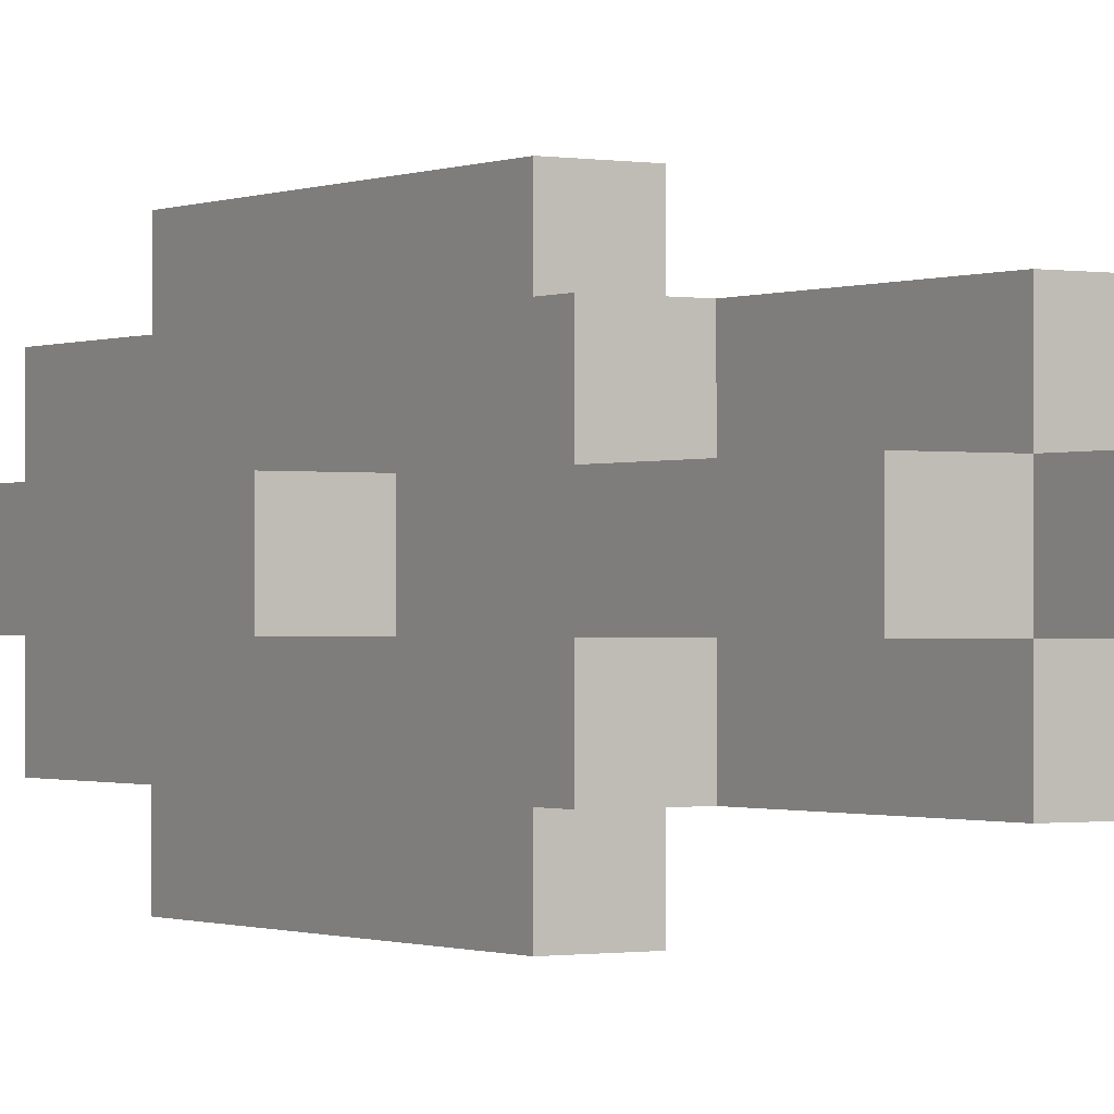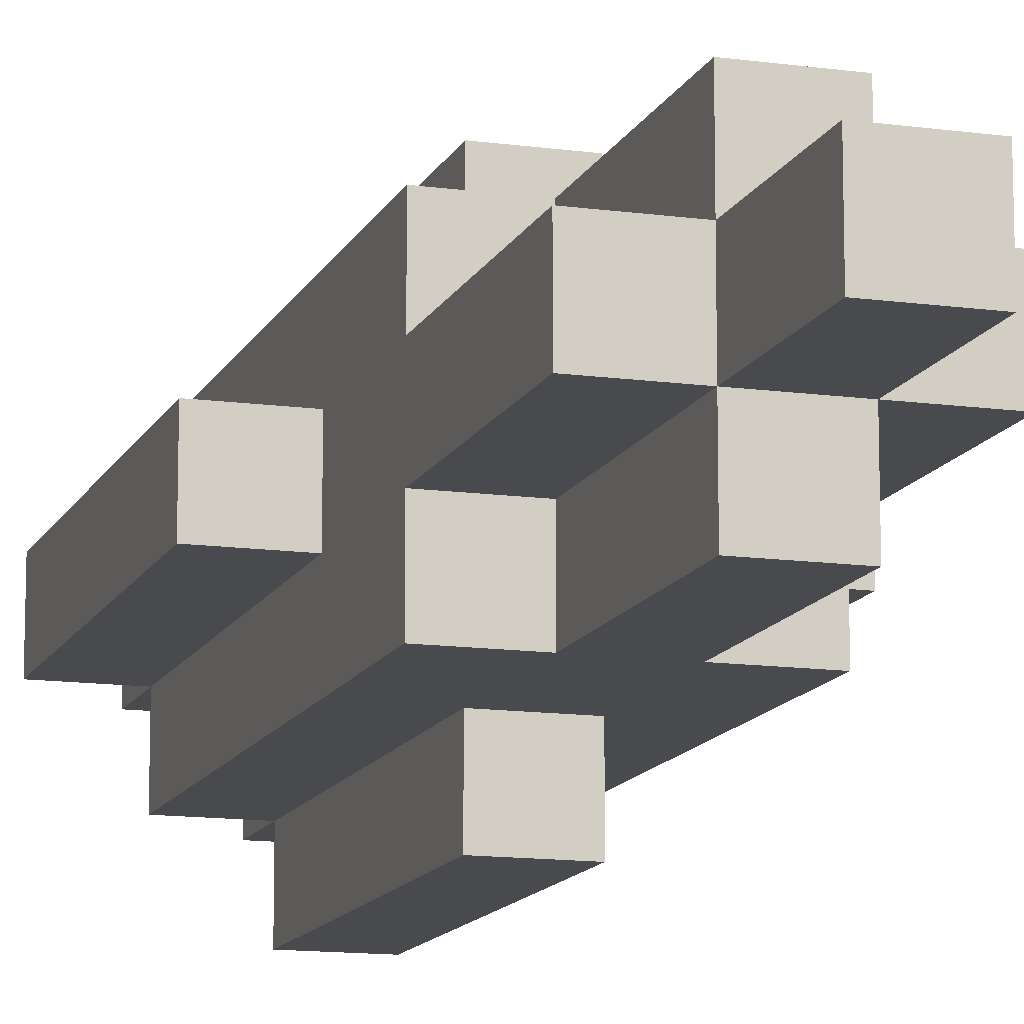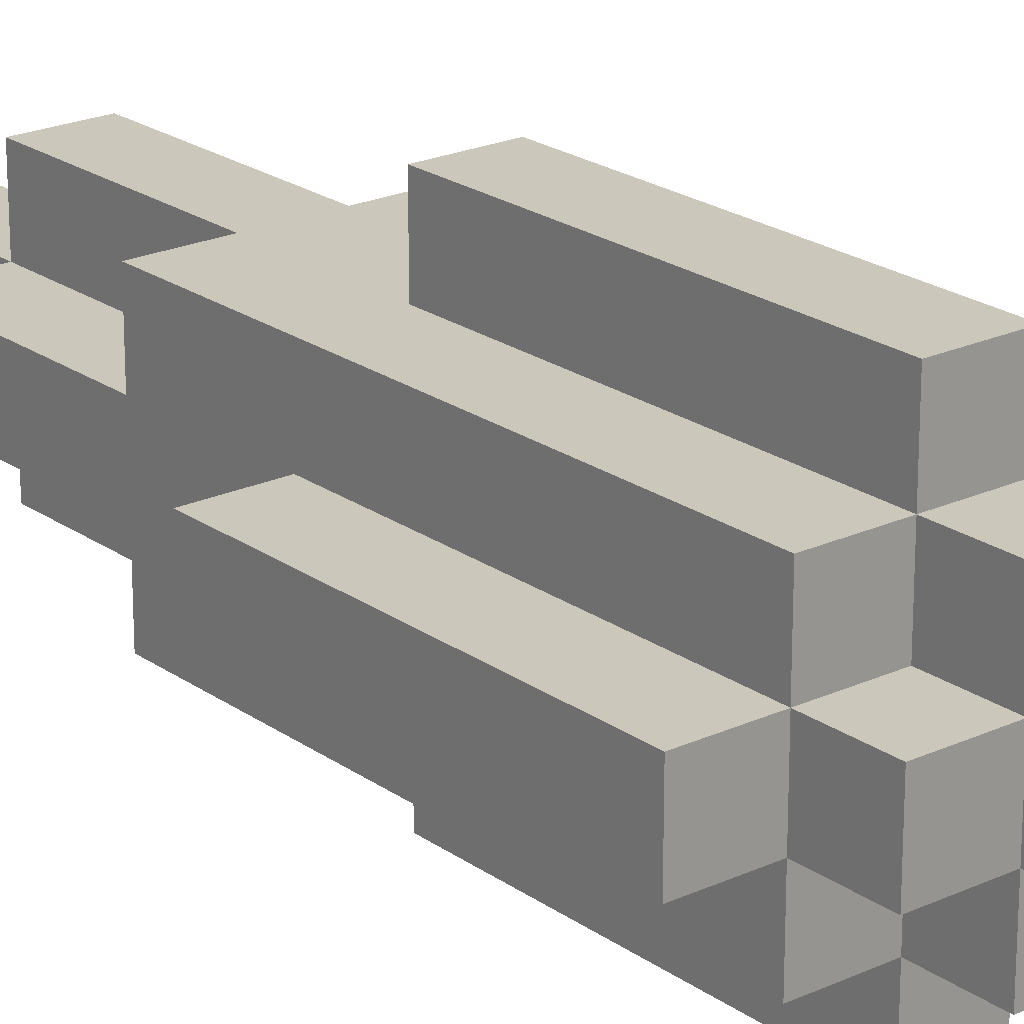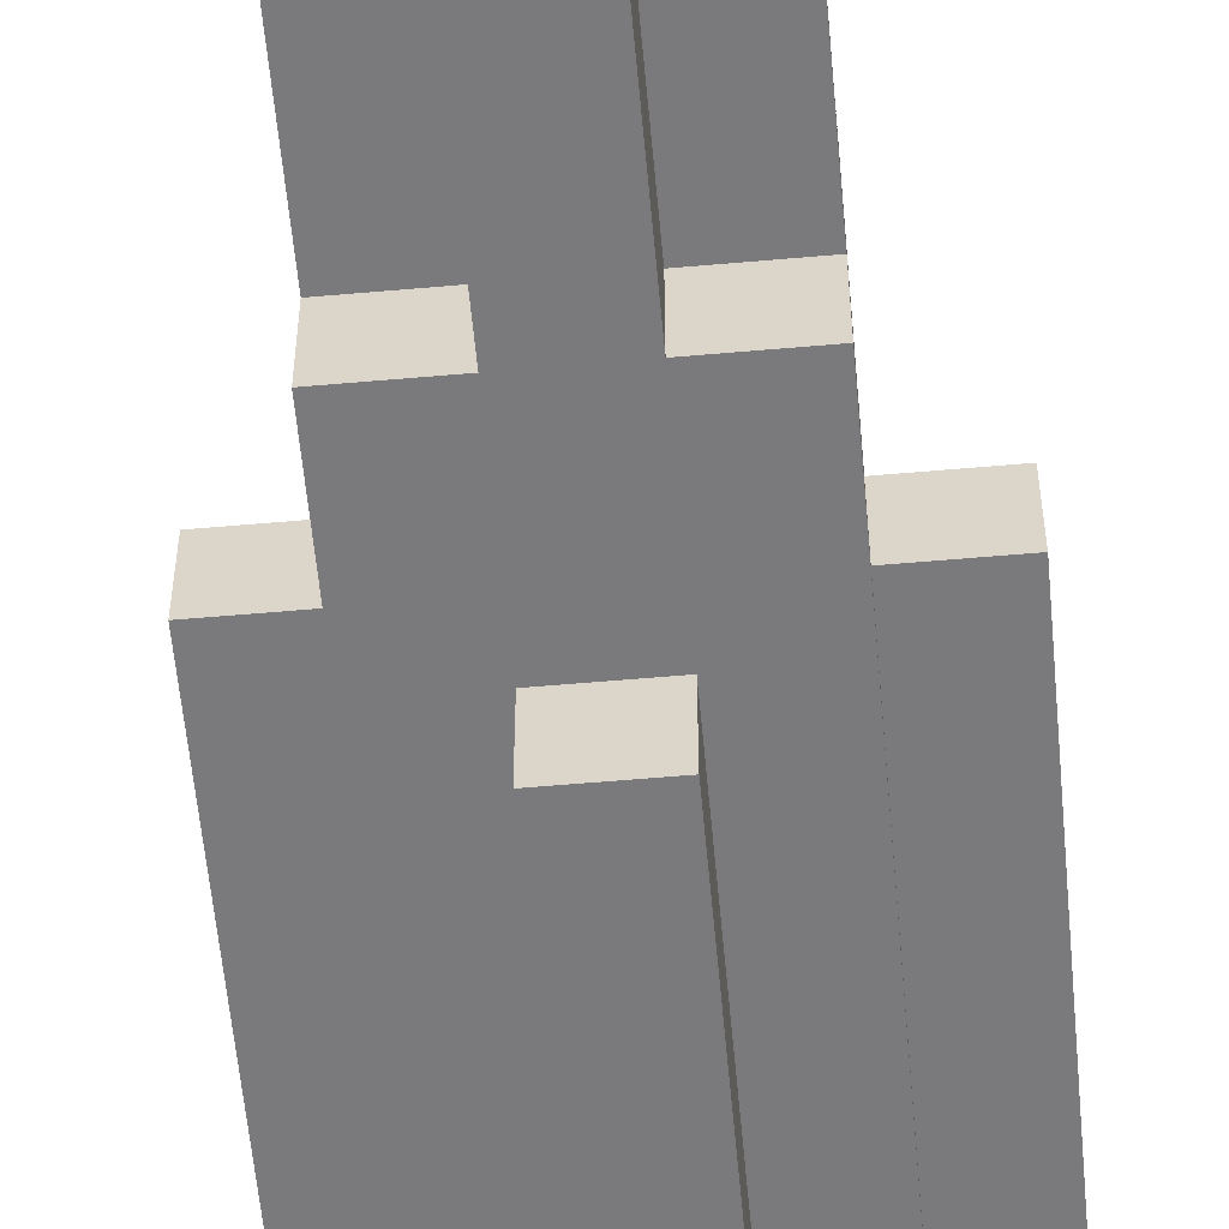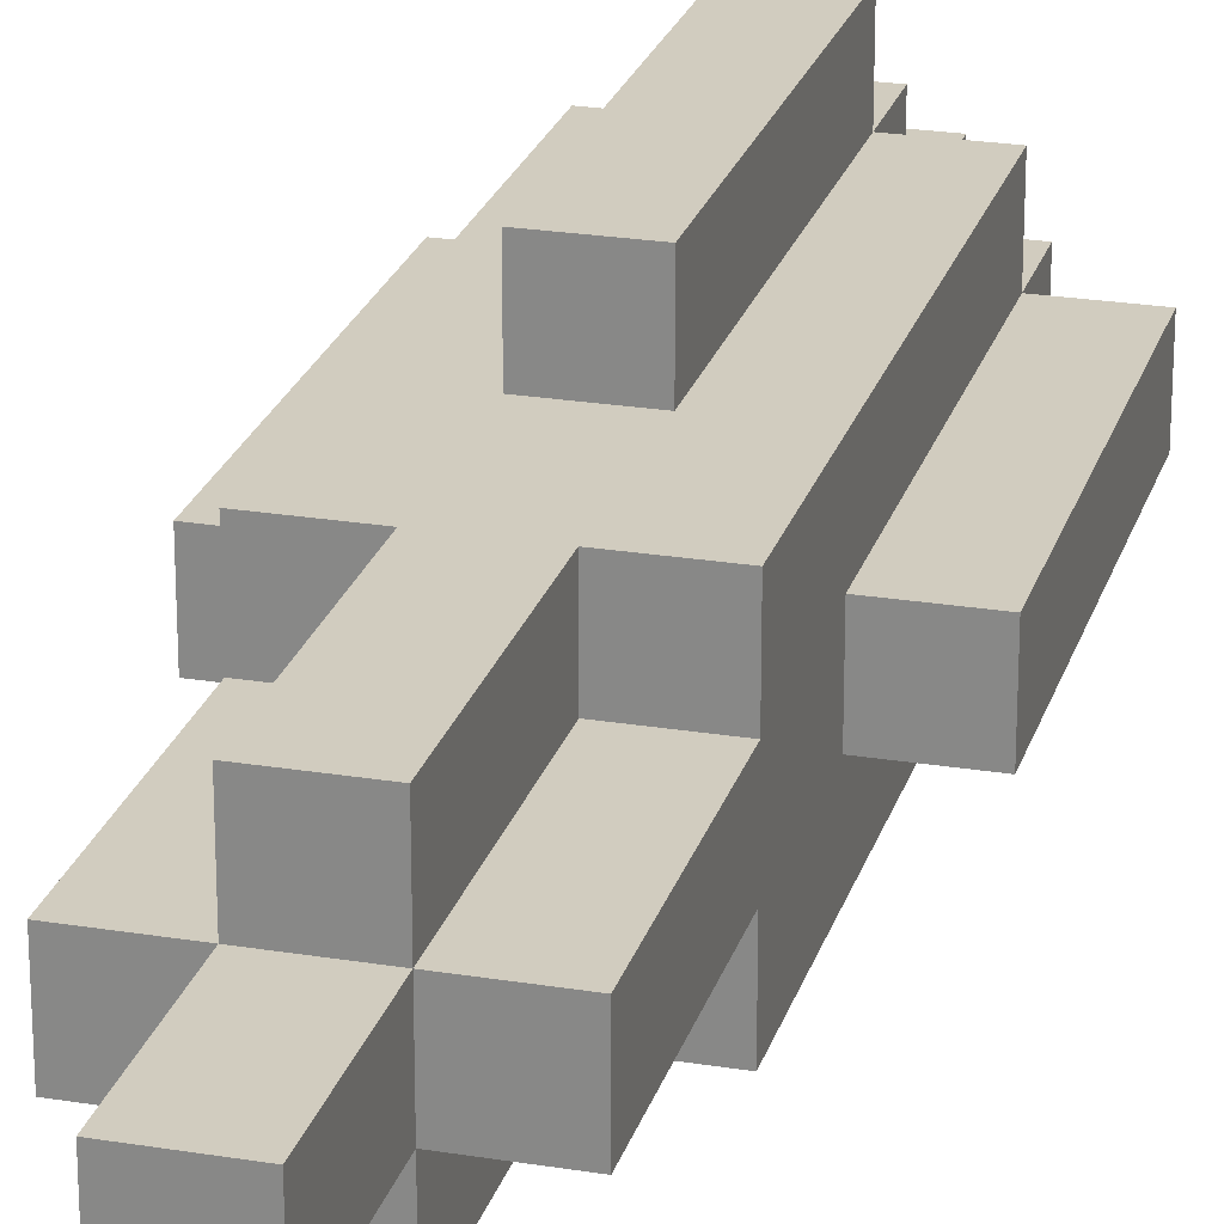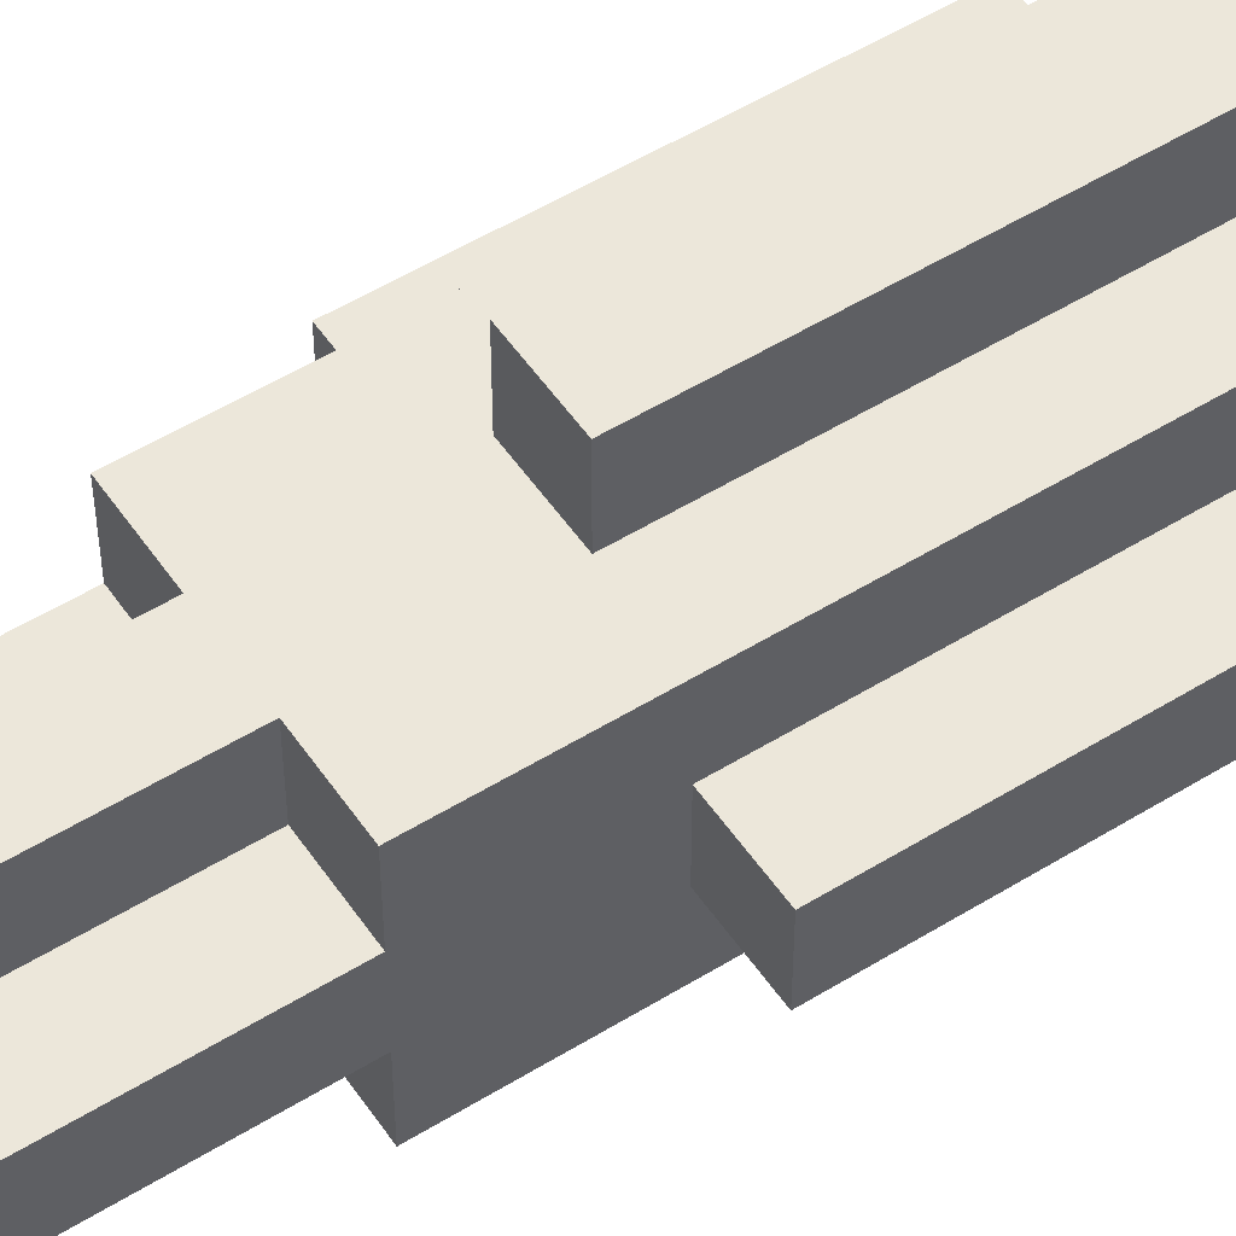
<metadata>
{"format":"obj","ext":"obj","renderer":"f3d","projection":"perspective","resolution":1024,"background":"white","views":[{"elev":-0.7,"azim":-33.0,"up":"+Z"},{"elev":-13.0,"azim":-17.6,"up":"+Z"},{"elev":21.7,"azim":140.9,"up":"+Z"},{"elev":-58.2,"azim":5.2,"up":"+Z"},{"elev":23.8,"azim":15.3,"up":"+Z"},{"elev":53.0,"azim":56.5,"up":"+Z"}]}
</metadata>
<code>
o Untitled
v -0.25 -0.1182 0.05
v -0.25 -0.1182 -0.05
v -0.25 0.3818 0.05
v -0.25 0.3818 -0.05
v -0.15 -0.6182 0.05
v -0.15 -0.6182 -0.05
v -0.15 -0.3182 0.15
v -0.15 -0.3182 0.05
v -0.15 -0.3182 -0.05
v -0.15 -0.3182 -0.15
v -0.15 -0.1182 0.05
v -0.15 -0.1182 -0.05
v -0.15 0.3818 0.15
v -0.15 0.3818 0.05
v -0.15 0.3818 -0.05
v -0.15 0.3818 -0.15
v -0.15 0.4818 0.05
v -0.15 0.4818 -0.05
v -0.05 -0.8182 0.05
v -0.05 -0.8182 -0.05
v -0.05 -0.6182 0.15
v -0.05 -0.6182 0.05
v -0.05 -0.6182 -0.05
v -0.05 -0.6182 -0.15
v -0.05 -0.3182 0.15
v -0.05 -0.3182 0.05
v -0.05 -0.3182 -0.05
v -0.05 -0.3182 -0.15
v -0.05 -0.1182 0.25
v -0.05 -0.1182 0.15
v -0.05 -0.1182 -0.15
v -0.05 -0.1182 -0.25
v -0.05 0.3818 0.25
v -0.05 0.3818 0.15
v -0.05 0.3818 0.05
v -0.05 0.3818 -0.05
v -0.05 0.3818 -0.15
v -0.05 0.3818 -0.25
v -0.05 0.4818 0.15
v -0.05 0.4818 0.05
v -0.05 0.4818 -0.05
v -0.05 0.4818 -0.15
v -0.05 0.6818 0.05
v -0.05 0.6818 -0.05
v 0.05 -0.8182 0.05
v 0.05 -0.8182 -0.05
v 0.05 -0.6182 0.15
v 0.05 -0.6182 0.05
v 0.05 -0.6182 -0.05
v 0.05 -0.6182 -0.15
v 0.05 -0.3182 0.15
v 0.05 -0.3182 0.05
v 0.05 -0.3182 -0.05
v 0.05 -0.3182 -0.15
v 0.05 -0.1182 0.25
v 0.05 -0.1182 0.15
v 0.05 -0.1182 -0.15
v 0.05 -0.1182 -0.25
v 0.05 0.3818 0.25
v 0.05 0.3818 0.15
v 0.05 0.3818 0.05
v 0.05 0.3818 -0.05
v 0.05 0.3818 -0.15
v 0.05 0.3818 -0.25
v 0.05 0.4818 0.15
v 0.05 0.4818 0.05
v 0.05 0.4818 -0.05
v 0.05 0.4818 -0.15
v 0.05 0.6818 0.05
v 0.05 0.6818 -0.05
v 0.15 -0.6182 0.05
v 0.15 -0.6182 -0.05
v 0.15 -0.3182 0.15
v 0.15 -0.3182 0.05
v 0.15 -0.3182 -0.05
v 0.15 -0.3182 -0.15
v 0.15 -0.1182 0.05
v 0.15 -0.1182 -0.05
v 0.15 0.3818 0.15
v 0.15 0.3818 0.05
v 0.15 0.3818 -0.05
v 0.15 0.3818 -0.15
v 0.15 0.4818 0.05
v 0.15 0.4818 -0.05
v 0.25 -0.1182 0.05
v 0.25 -0.1182 -0.05
v 0.25 0.3818 0.05
v 0.25 0.3818 -0.05
v -0.05 -0.1182 0.25
v -0.05 0.3818 0.25
v 0.05 -0.1182 0.25
v 0.05 0.3818 0.25
v -0.15 -0.3182 0.15
v -0.15 0.3818 0.15
v -0.05 -0.6182 0.15
v -0.05 -0.3182 0.15
v -0.05 -0.1182 0.15
v -0.05 0.3818 0.15
v -0.05 0.4818 0.15
v 0.05 -0.6182 0.15
v 0.05 -0.3182 0.15
v 0.05 -0.1182 0.15
v 0.05 0.3818 0.15
v 0.05 0.4818 0.15
v 0.15 -0.3182 0.15
v 0.15 0.3818 0.15
v -0.25 -0.1182 0.05
v -0.25 0.3818 0.05
v -0.15 -0.6182 0.05
v -0.15 -0.3182 0.05
v -0.15 -0.1182 0.05
v -0.15 0.3818 0.05
v -0.15 0.4818 0.05
v -0.05 -0.8182 0.05
v -0.05 -0.6182 0.05
v -0.05 -0.3182 0.05
v -0.05 0.3818 0.05
v -0.05 0.4818 0.05
v -0.05 0.6818 0.05
v 0.05 -0.8182 0.05
v 0.05 -0.6182 0.05
v 0.05 -0.3182 0.05
v 0.05 0.3818 0.05
v 0.05 0.4818 0.05
v 0.05 0.6818 0.05
v 0.15 -0.6182 0.05
v 0.15 -0.3182 0.05
v 0.15 -0.1182 0.05
v 0.15 0.3818 0.05
v 0.15 0.4818 0.05
v 0.25 -0.1182 0.05
v 0.25 0.3818 0.05
v -0.25 -0.1182 -0.05
v -0.25 0.3818 -0.05
v -0.15 -0.6182 -0.05
v -0.15 -0.3182 -0.05
v -0.15 -0.1182 -0.05
v -0.15 0.3818 -0.05
v -0.15 0.4818 -0.05
v -0.05 -0.8182 -0.05
v -0.05 -0.6182 -0.05
v -0.05 -0.3182 -0.05
v -0.05 0.3818 -0.05
v -0.05 0.4818 -0.05
v -0.05 0.6818 -0.05
v 0.05 -0.8182 -0.05
v 0.05 -0.6182 -0.05
v 0.05 -0.3182 -0.05
v 0.05 0.3818 -0.05
v 0.05 0.4818 -0.05
v 0.05 0.6818 -0.05
v 0.15 -0.6182 -0.05
v 0.15 -0.3182 -0.05
v 0.15 -0.1182 -0.05
v 0.15 0.3818 -0.05
v 0.15 0.4818 -0.05
v 0.25 -0.1182 -0.05
v 0.25 0.3818 -0.05
v -0.15 -0.3182 -0.15
v -0.15 0.3818 -0.15
v -0.05 -0.6182 -0.15
v -0.05 -0.3182 -0.15
v -0.05 -0.1182 -0.15
v -0.05 0.3818 -0.15
v -0.05 0.4818 -0.15
v 0.05 -0.6182 -0.15
v 0.05 -0.3182 -0.15
v 0.05 -0.1182 -0.15
v 0.05 0.3818 -0.15
v 0.05 0.4818 -0.15
v 0.15 -0.3182 -0.15
v 0.15 0.3818 -0.15
v -0.05 -0.1182 -0.25
v -0.05 0.3818 -0.25
v 0.05 -0.1182 -0.25
v 0.05 0.3818 -0.25
v -0.05 -0.8182 0.05
v 0.05 -0.8182 0.05
v -0.05 -0.8182 -0.05
v 0.05 -0.8182 -0.05
v -0.05 -0.6182 0.15
v 0.05 -0.6182 0.15
v -0.15 -0.6182 0.05
v -0.05 -0.6182 0.05
v 0.05 -0.6182 0.05
v 0.15 -0.6182 0.05
v -0.15 -0.6182 -0.05
v -0.05 -0.6182 -0.05
v 0.05 -0.6182 -0.05
v 0.15 -0.6182 -0.05
v -0.05 -0.6182 -0.15
v 0.05 -0.6182 -0.15
v -0.15 -0.3182 0.15
v -0.05 -0.3182 0.15
v 0.05 -0.3182 0.15
v 0.15 -0.3182 0.15
v -0.15 -0.3182 0.05
v -0.05 -0.3182 0.05
v 0.05 -0.3182 0.05
v 0.15 -0.3182 0.05
v -0.15 -0.3182 -0.05
v -0.05 -0.3182 -0.05
v 0.05 -0.3182 -0.05
v 0.15 -0.3182 -0.05
v -0.15 -0.3182 -0.15
v -0.05 -0.3182 -0.15
v 0.05 -0.3182 -0.15
v 0.15 -0.3182 -0.15
v -0.05 -0.1182 0.25
v 0.05 -0.1182 0.25
v -0.05 -0.1182 0.15
v 0.05 -0.1182 0.15
v -0.25 -0.1182 0.05
v -0.15 -0.1182 0.05
v 0.15 -0.1182 0.05
v 0.25 -0.1182 0.05
v -0.25 -0.1182 -0.05
v -0.15 -0.1182 -0.05
v 0.15 -0.1182 -0.05
v 0.25 -0.1182 -0.05
v -0.05 -0.1182 -0.15
v 0.05 -0.1182 -0.15
v -0.05 -0.1182 -0.25
v 0.05 -0.1182 -0.25
v -0.05 0.3818 0.25
v 0.05 0.3818 0.25
v -0.15 0.3818 0.15
v -0.05 0.3818 0.15
v 0.05 0.3818 0.15
v 0.15 0.3818 0.15
v -0.25 0.3818 0.05
v -0.15 0.3818 0.05
v -0.05 0.3818 0.05
v 0.05 0.3818 0.05
v 0.15 0.3818 0.05
v 0.25 0.3818 0.05
v -0.25 0.3818 -0.05
v -0.15 0.3818 -0.05
v -0.05 0.3818 -0.05
v 0.05 0.3818 -0.05
v 0.15 0.3818 -0.05
v 0.25 0.3818 -0.05
v -0.15 0.3818 -0.15
v -0.05 0.3818 -0.15
v 0.05 0.3818 -0.15
v 0.15 0.3818 -0.15
v -0.05 0.3818 -0.25
v 0.05 0.3818 -0.25
v -0.05 0.4818 0.15
v 0.05 0.4818 0.15
v -0.15 0.4818 0.05
v -0.05 0.4818 0.05
v 0.05 0.4818 0.05
v 0.15 0.4818 0.05
v -0.15 0.4818 -0.05
v -0.05 0.4818 -0.05
v 0.05 0.4818 -0.05
v 0.15 0.4818 -0.05
v -0.05 0.4818 -0.15
v 0.05 0.4818 -0.15
v -0.05 0.6818 0.05
v 0.05 0.6818 0.05
v -0.05 0.6818 -0.05
v 0.05 0.6818 -0.05
f 3 2 1
f 4 2 3
f 8 6 5
f 9 6 8
f 11 8 7
f 11 10 9
f 11 9 8
f 12 10 11
f 13 11 7
f 14 11 13
f 15 10 12
f 16 10 15
f 17 15 14
f 18 15 17
f 22 20 19
f 23 20 22
f 25 22 21
f 26 22 25
f 27 24 23
f 28 24 27
f 33 30 29
f 34 30 33
f 37 32 31
f 38 32 37
f 39 35 34
f 40 35 39
f 41 37 36
f 42 37 41
f 43 41 40
f 44 41 43
f 45 46 48
f 48 46 49
f 47 48 51
f 51 48 52
f 49 50 53
f 53 50 54
f 55 56 59
f 59 56 60
f 57 58 63
f 63 58 64
f 60 61 65
f 65 61 66
f 62 63 67
f 67 63 68
f 66 67 69
f 69 67 70
f 71 72 74
f 74 72 75
f 73 74 77
f 75 76 77
f 74 75 77
f 77 76 78
f 73 77 79
f 79 77 80
f 78 76 81
f 81 76 82
f 80 81 83
f 83 81 84
f 85 86 87
f 87 86 88
f 91 90 89
f 92 90 91
f 96 94 93
f 97 94 96
f 98 94 97
f 100 96 95
f 100 97 96
f 101 97 100
f 102 97 101
f 103 99 98
f 104 99 103
f 105 102 101
f 105 103 102
f 106 103 105
f 111 108 107
f 112 108 111
f 115 110 109
f 116 110 115
f 117 113 112
f 118 113 117
f 120 115 114
f 121 115 120
f 124 119 118
f 125 119 124
f 126 122 121
f 127 122 126
f 129 124 123
f 130 124 129
f 131 129 128
f 132 129 131
f 133 134 137
f 137 134 138
f 135 136 141
f 141 136 142
f 138 139 143
f 143 139 144
f 140 141 146
f 146 141 147
f 144 145 150
f 150 145 151
f 147 148 152
f 152 148 153
f 149 150 155
f 155 150 156
f 154 155 157
f 157 155 158
f 159 160 162
f 162 160 163
f 163 160 164
f 161 162 166
f 162 163 166
f 166 163 167
f 167 163 168
f 164 165 169
f 169 165 170
f 167 168 171
f 168 169 171
f 171 169 172
f 173 174 175
f 175 174 176
f 179 178 177
f 180 178 179
f 184 182 181
f 185 182 184
f 187 184 183
f 188 184 187
f 189 186 185
f 190 186 189
f 191 189 188
f 192 189 191
f 197 194 193
f 198 194 197
f 199 196 195
f 200 196 199
f 205 202 201
f 206 202 205
f 207 204 203
f 208 204 207
f 211 210 209
f 212 210 211
f 217 214 213
f 218 214 217
f 219 216 215
f 220 216 219
f 223 222 221
f 224 222 223
f 225 226 228
f 228 226 229
f 227 228 232
f 232 228 233
f 229 230 234
f 234 230 235
f 231 232 237
f 237 232 238
f 235 236 241
f 241 236 242
f 238 239 243
f 243 239 244
f 240 241 245
f 245 241 246
f 244 245 247
f 247 245 248
f 249 250 252
f 252 250 253
f 251 252 255
f 255 252 256
f 253 254 257
f 257 254 258
f 256 257 259
f 259 257 260
f 261 262 263
f 263 262 264

</code>
